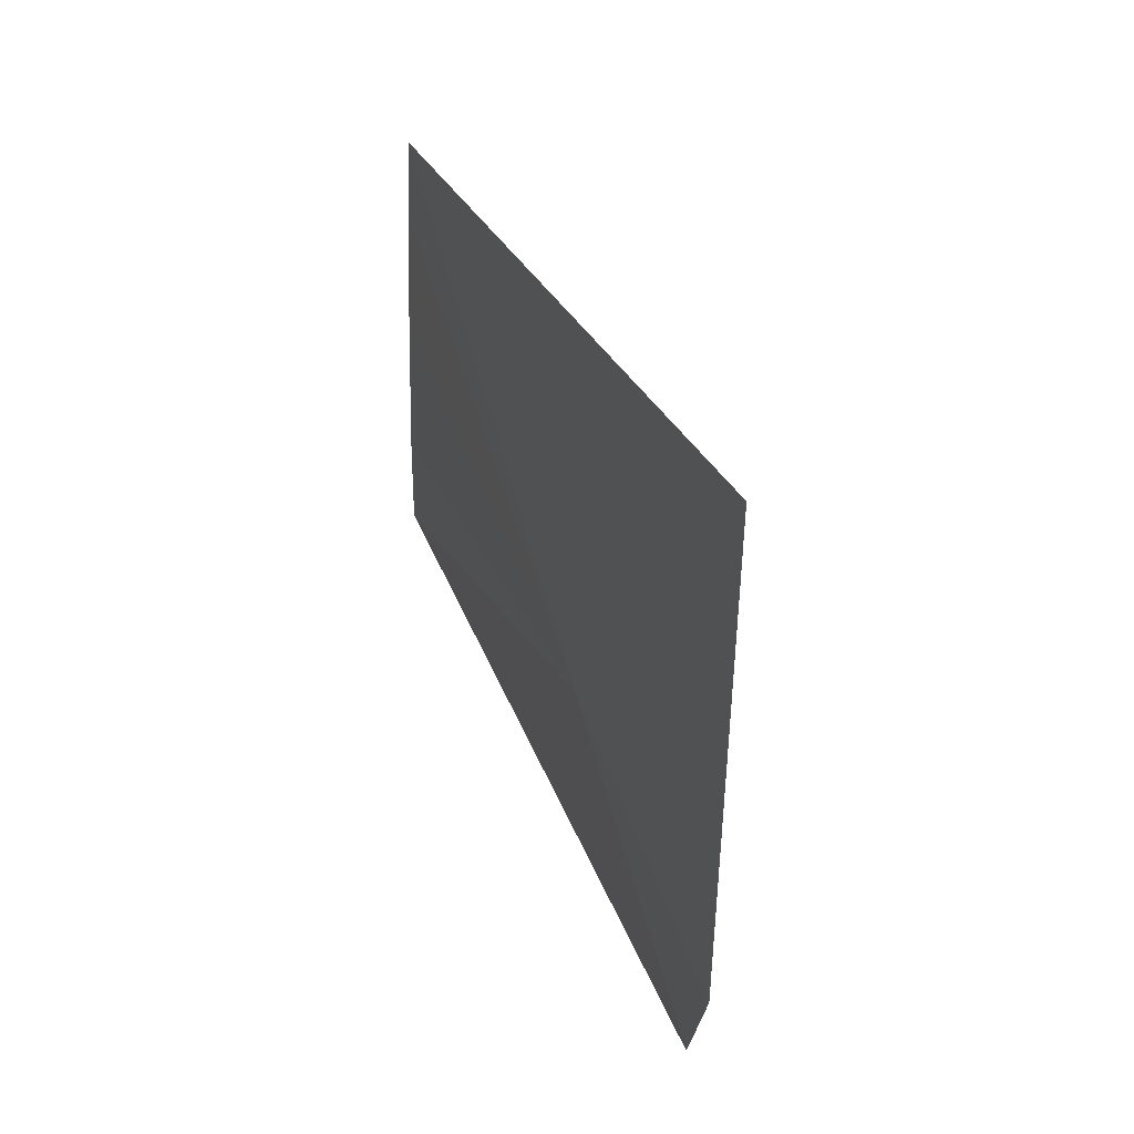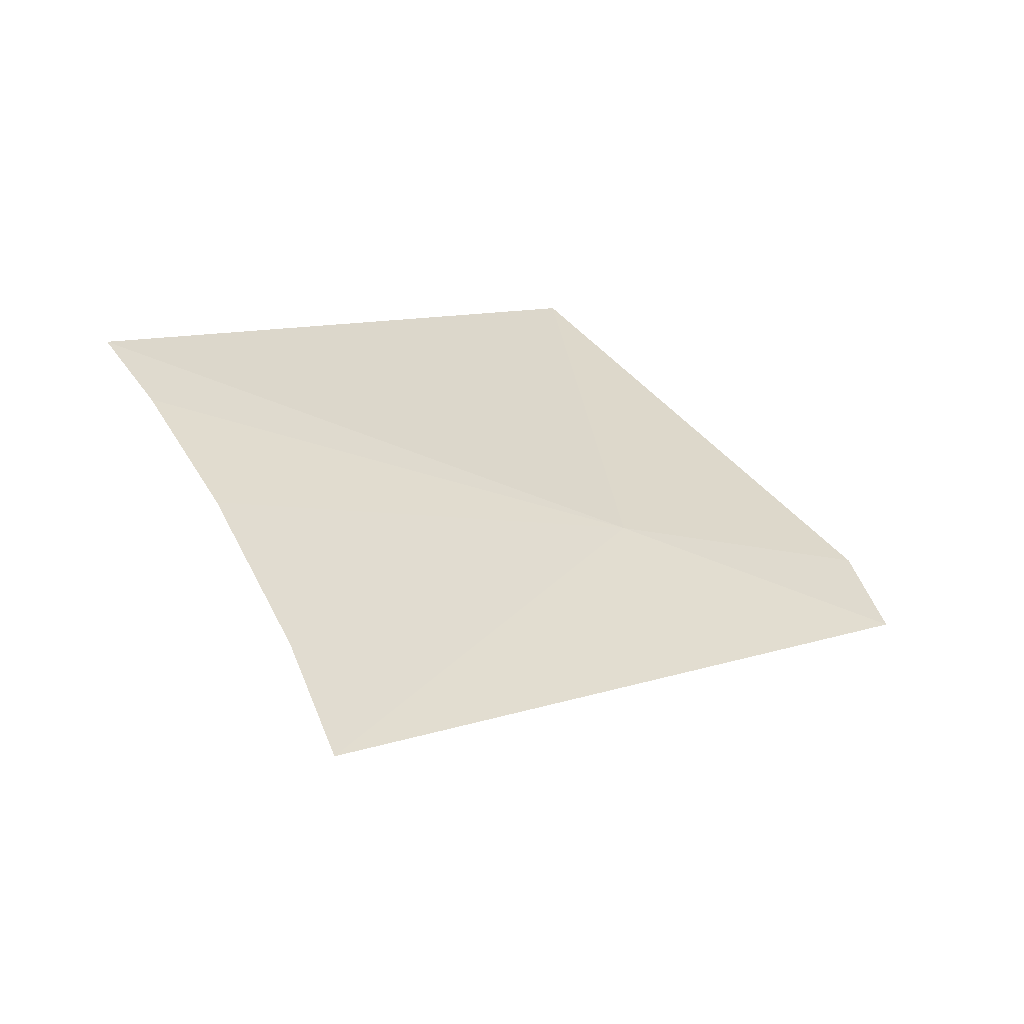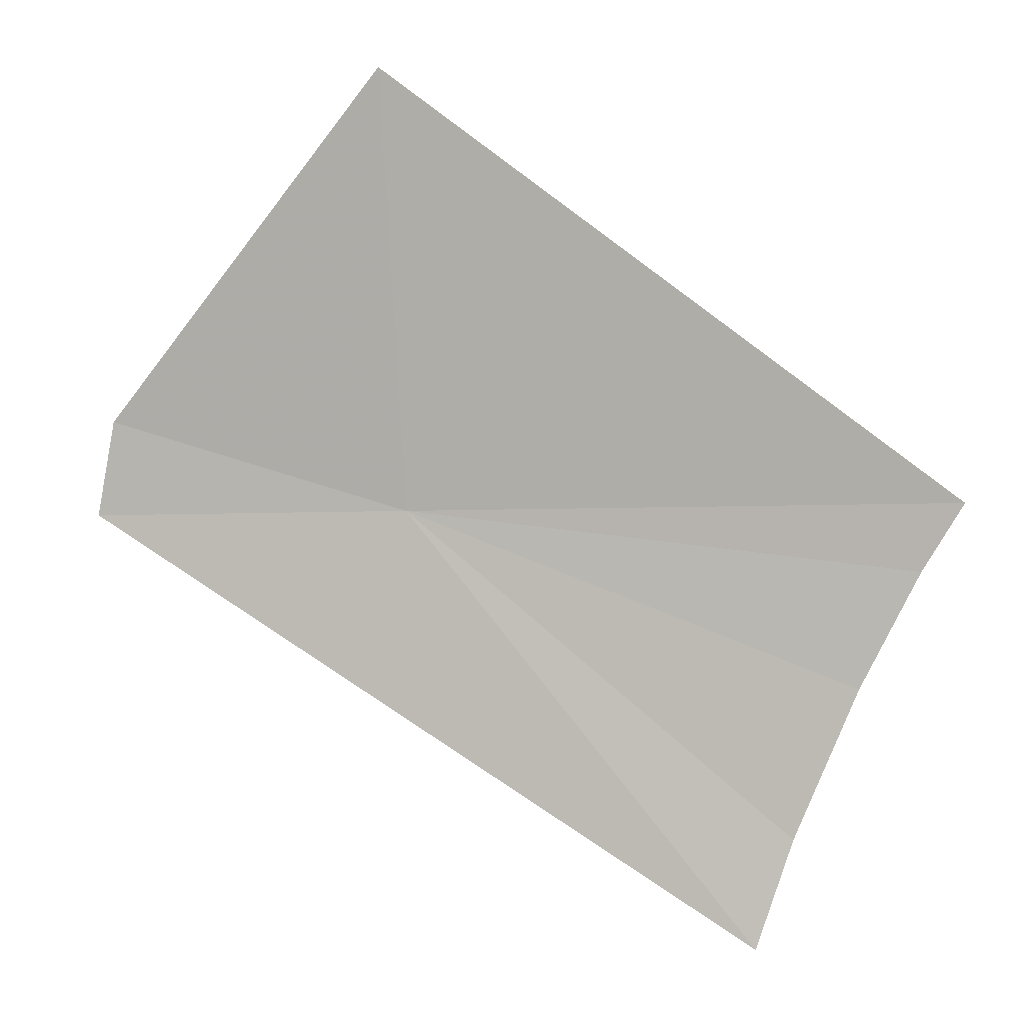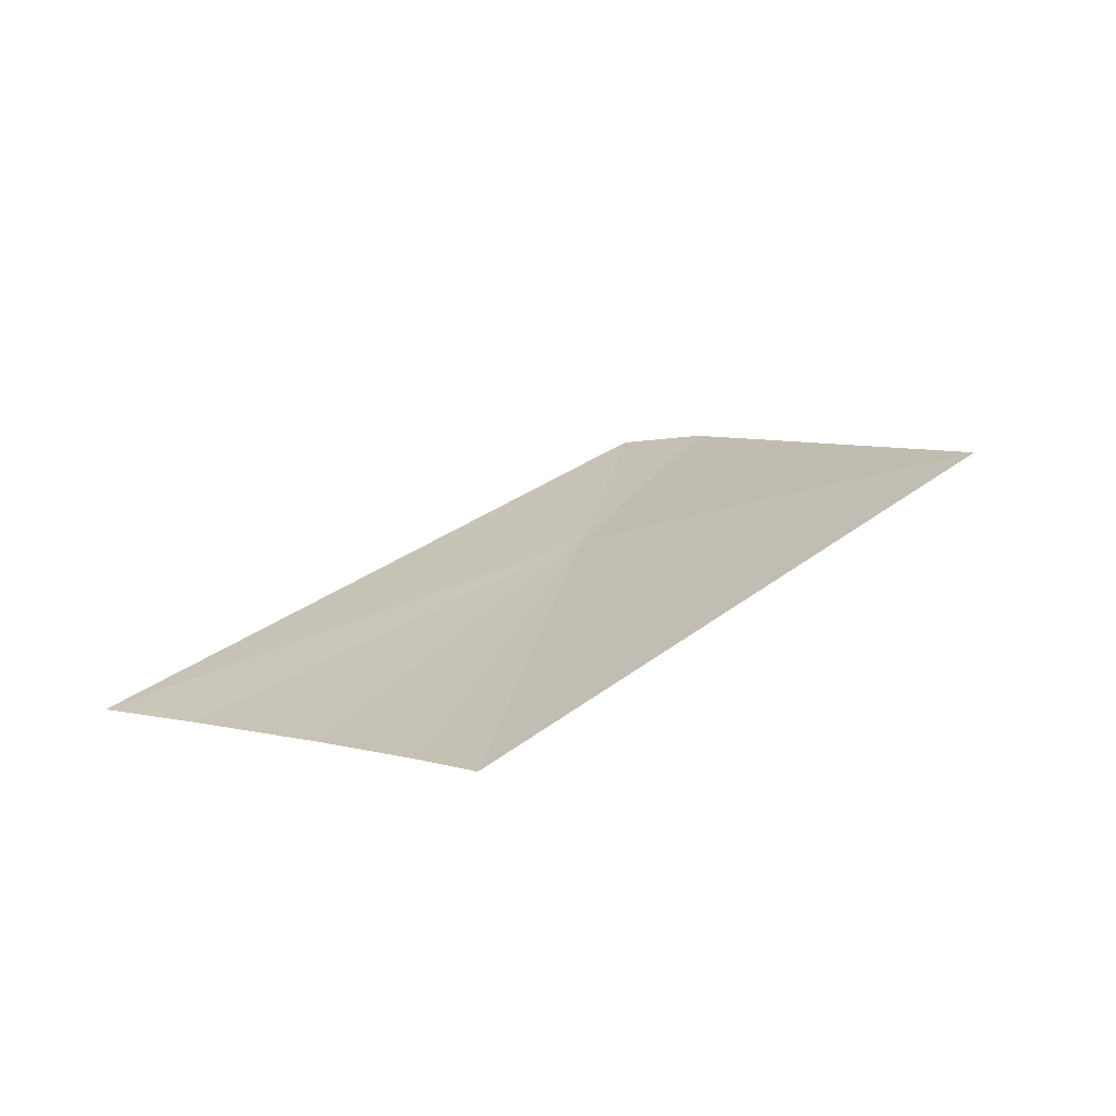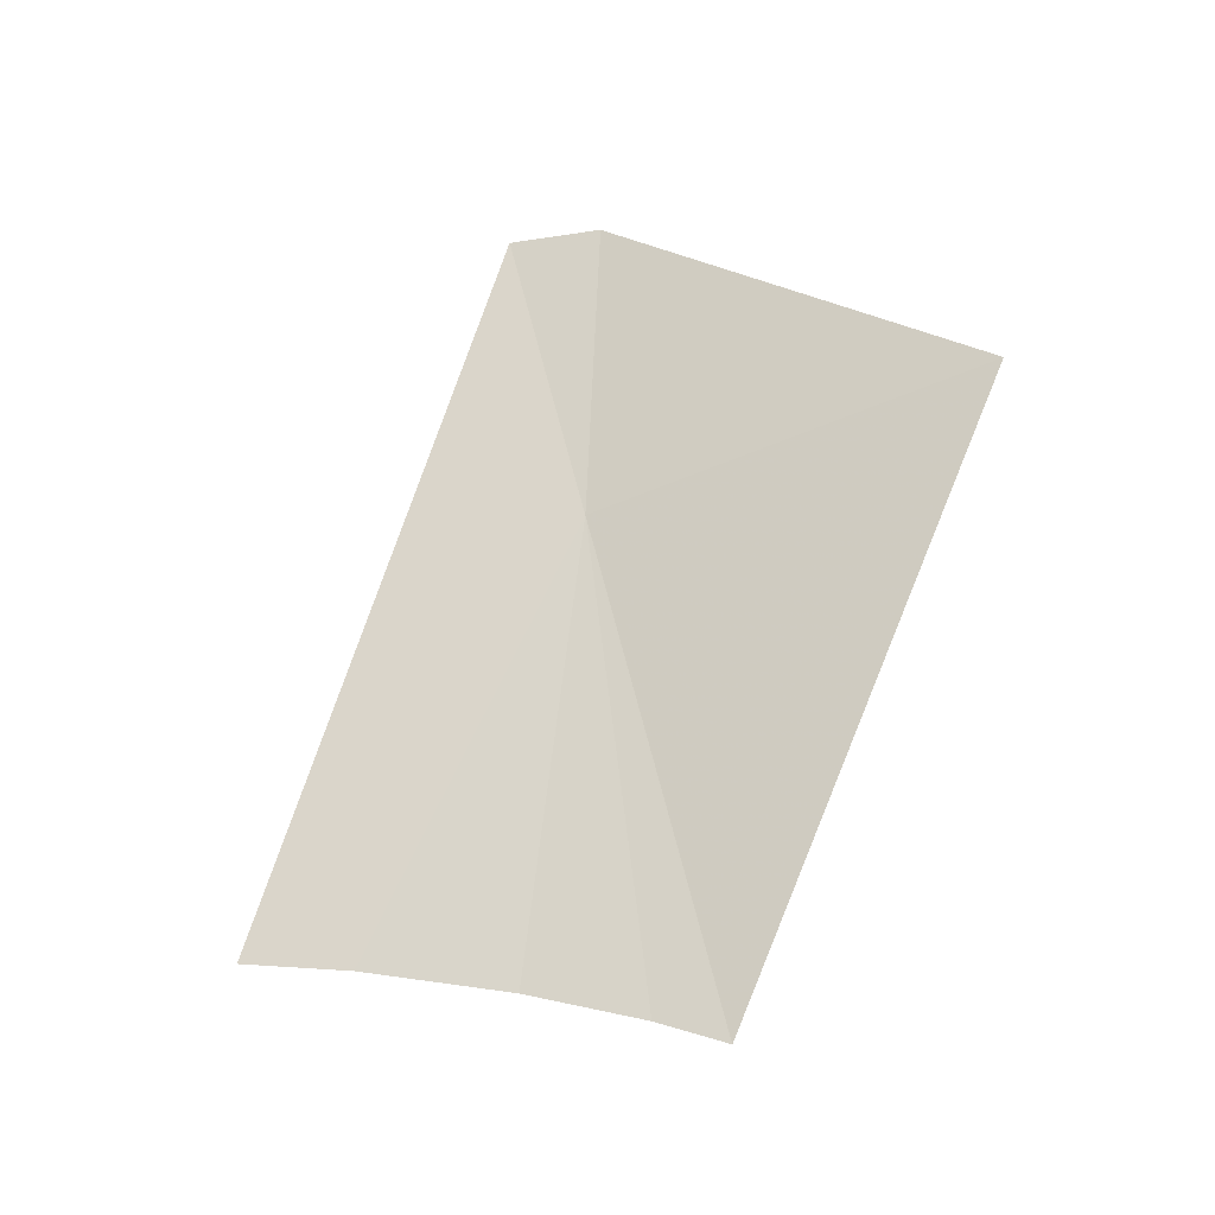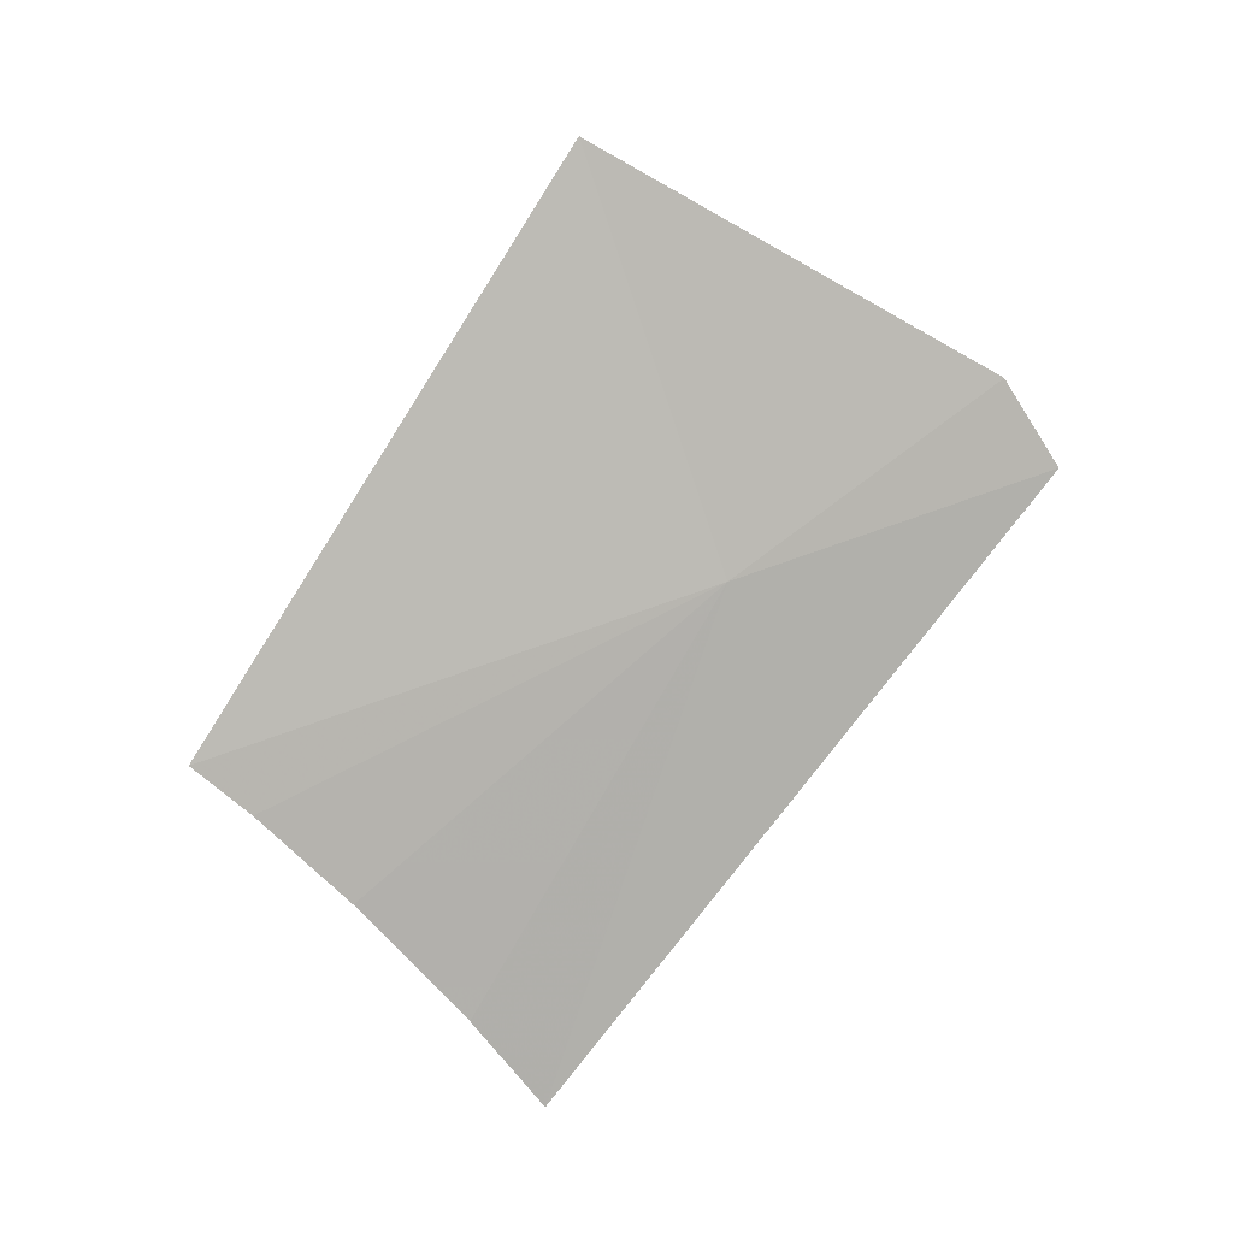
<metadata>
{"format":"obj","ext":"obj","renderer":"f3d","projection":"perspective","resolution":1024,"background":"white","views":[{"elev":73.2,"azim":-106.2,"up":"+Y"},{"elev":-40.1,"azim":150.4,"up":"+Y"},{"elev":-7.7,"azim":11.3,"up":"+Y"},{"elev":22.4,"azim":99.4,"up":"+Z"},{"elev":66.6,"azim":75.0,"up":"+Z"},{"elev":-69.5,"azim":-160.7,"up":"+Z"}]}
</metadata>
<code>
v 29 29.42 3.289
v 28.18 29.69 3.356
v 29 30.57 3.641
v 28.12 29.43 3.297
v 30.39 29.23 3.245
v 30.21 28.93 3.182
v 30.5 29.41 3.287
v 29.92 28.24 3.077
v 30.03 28.53 3.115
f 1 3 2
f 1 2 4
f 1 6 5
f 1 7 3
f 1 8 9
f 1 4 8
f 1 9 6
f 1 5 7

</code>
